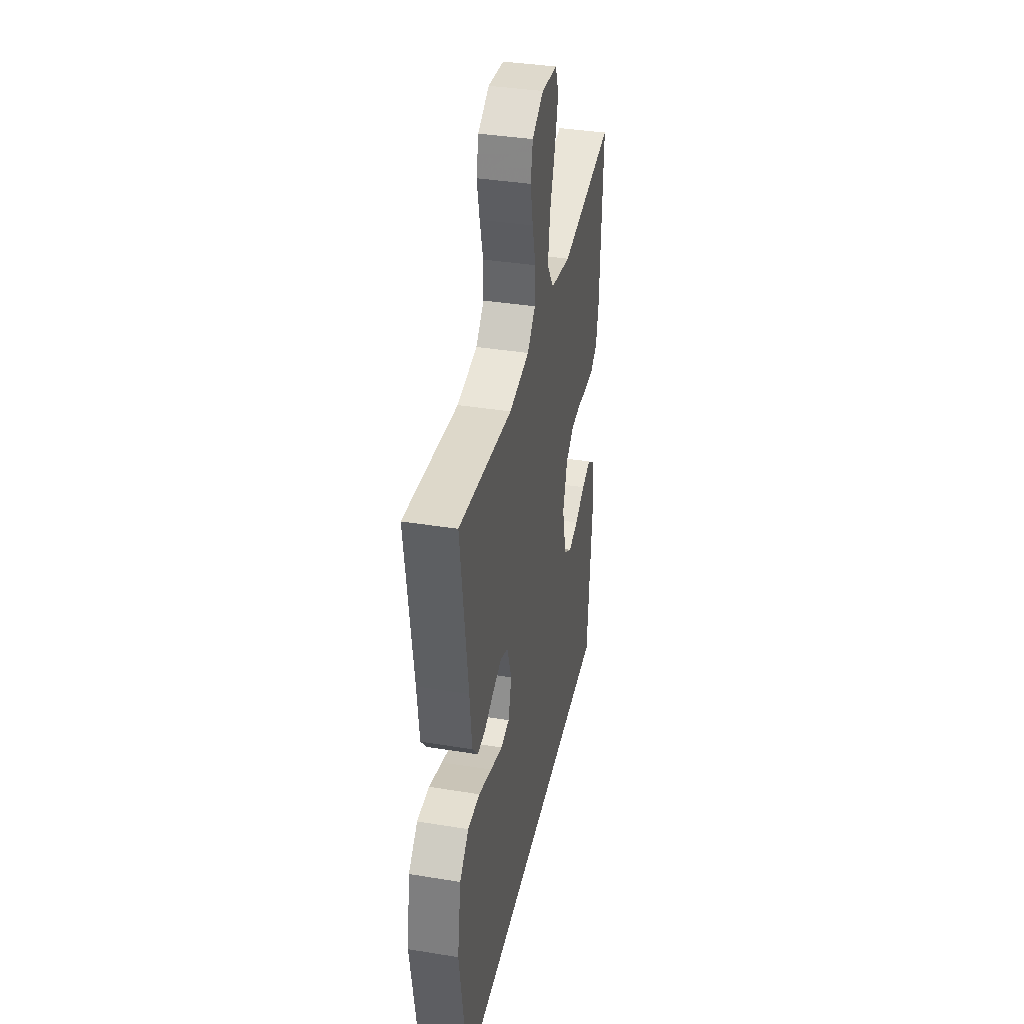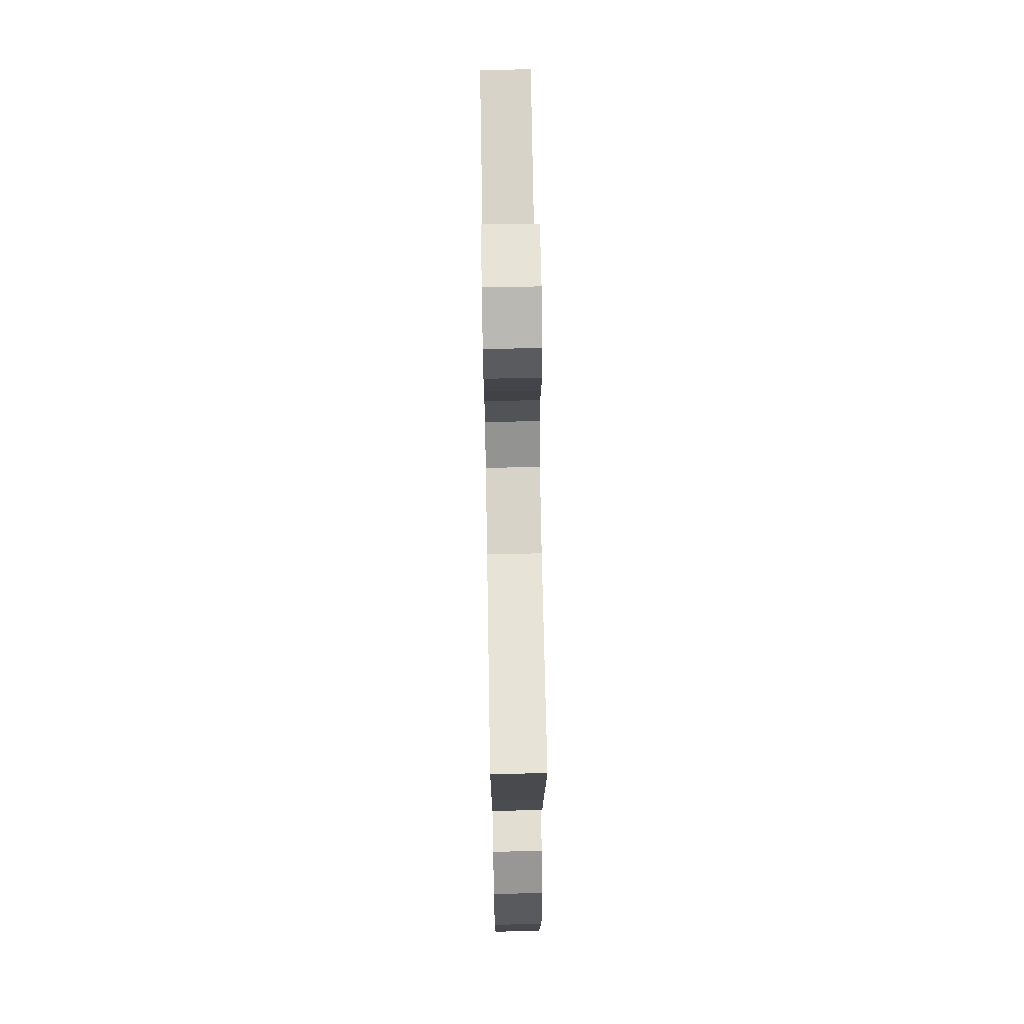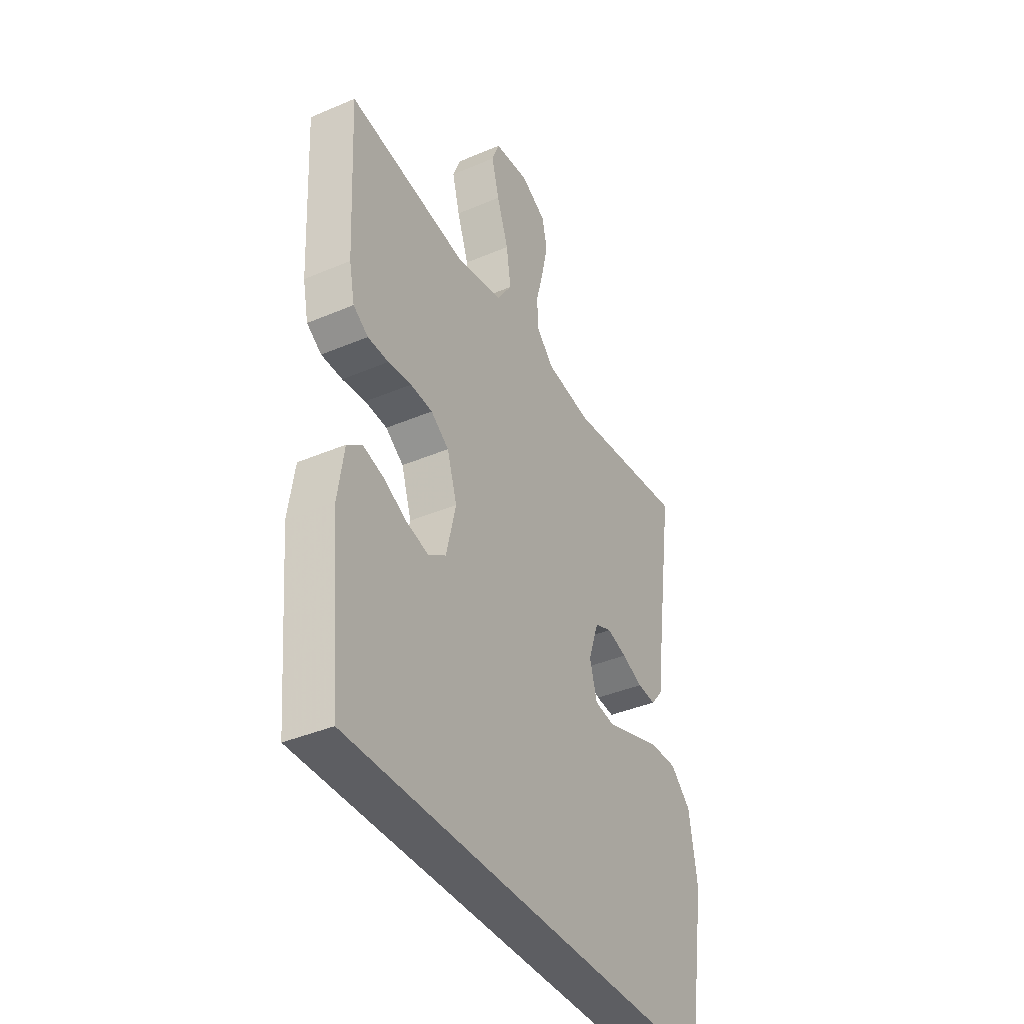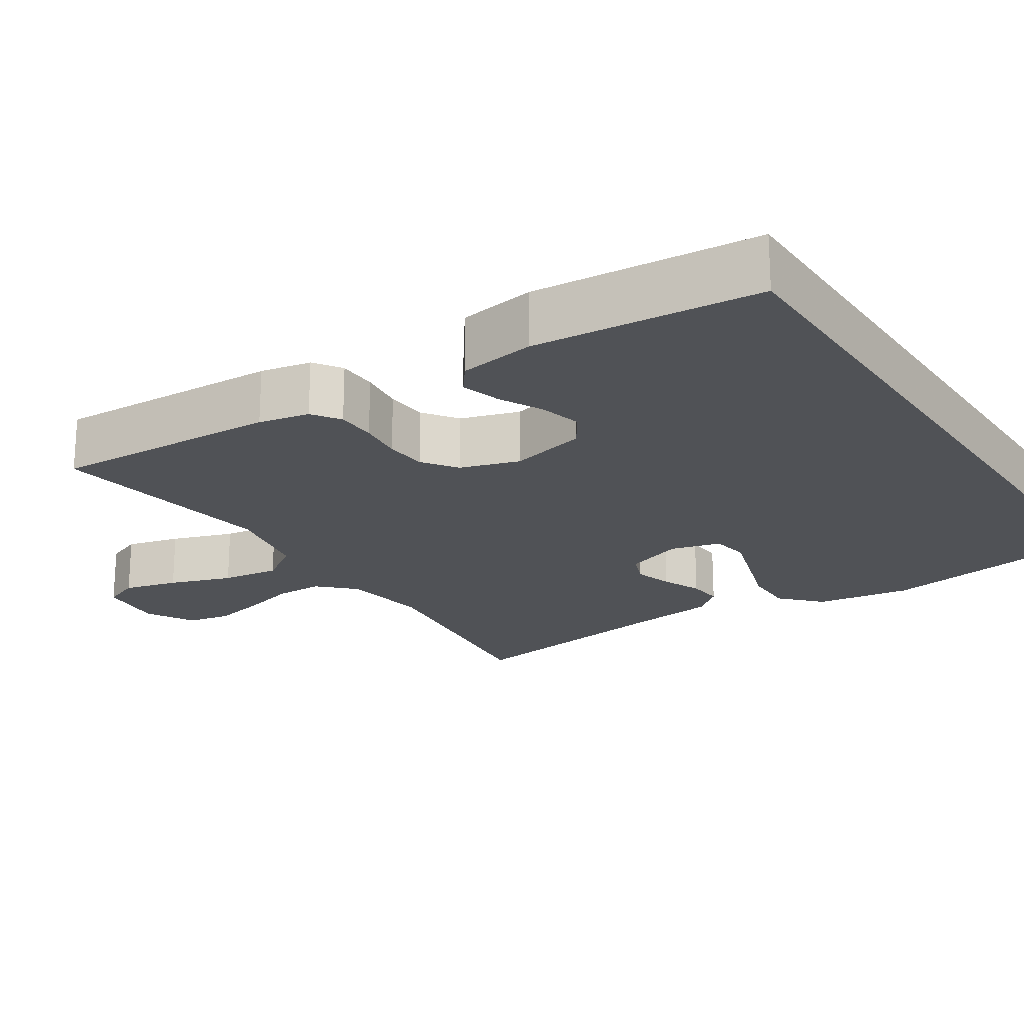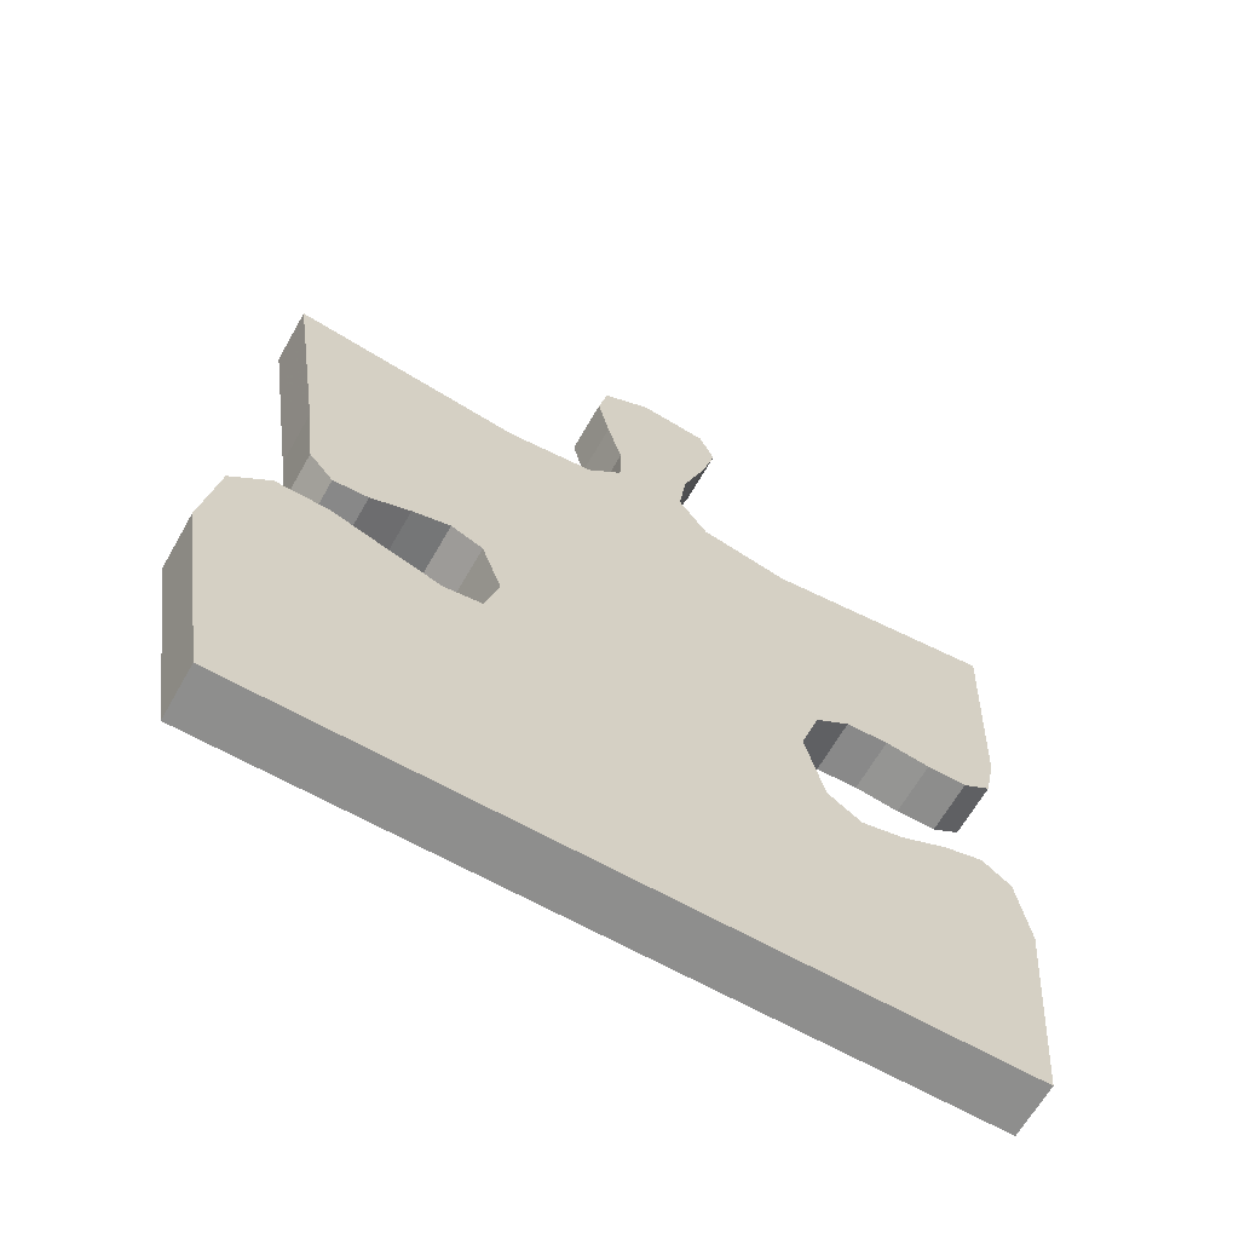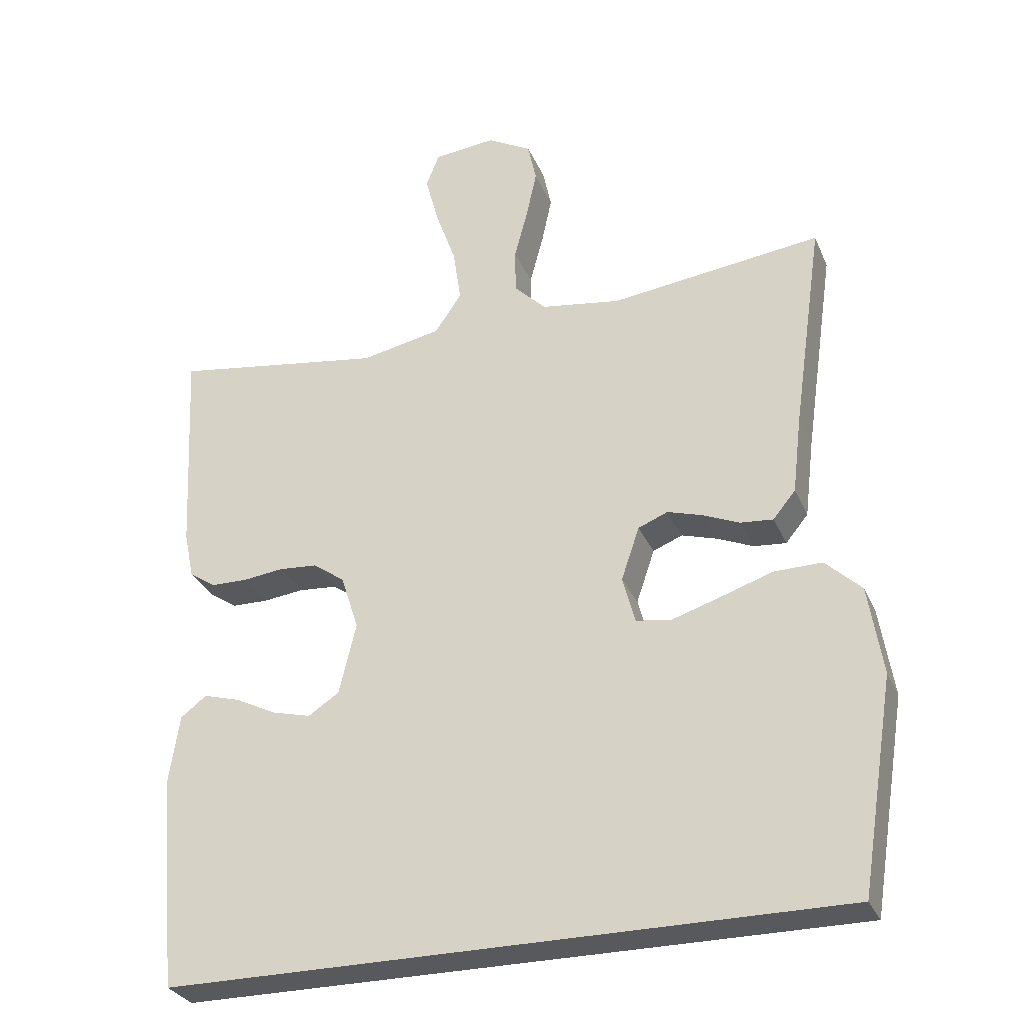
<metadata>
{"format":"obj","ext":"obj","renderer":"f3d","projection":"perspective","resolution":1024,"background":"white","views":[{"elev":37.6,"azim":-78.2,"up":"+Z"},{"elev":68.5,"azim":-91.0,"up":"+Z"},{"elev":-39.0,"azim":118.1,"up":"+Z"},{"elev":-21.1,"azim":123.6,"up":"+Y"},{"elev":-64.9,"azim":-29.6,"up":"+Z"},{"elev":-29.9,"azim":-159.7,"up":"+Z"}]}
</metadata>
<code>
v 0.457 0.07 -0.5
v -0.498 0.07 -0.5
v -0.546 0.07 -0.2
v -0.526 0.07 -0.074
v -0.475 0.07 -0.026
v -0.407 0.07 -0.027
v -0.332 0.07 -0.052
v -0.263 0.07 -0.074
v -0.214 0.07 -0.066
v -0.196 0.07 0
v -0.222 0.07 0.076
v -0.264 0.07 0.093
v -0.314 0.07 0.078
v -0.366 0.07 0.056
v -0.412 0.07 0.052
v -0.444 0.07 0.091
v -0.457 0.07 0.2
v -0.5 0.07 0.5
v -0.2 0.07 0.463
v -0.087 0.07 0.48
v -0.042 0.07 0.525
v -0.041 0.07 0.588
v -0.06 0.07 0.659
v -0.075 0.07 0.728
v -0.063 0.07 0.785
v 0 0.07 0.82
v 0.088 0.07 0.811
v 0.107 0.07 0.763
v 0.088 0.07 0.692
v 0.059 0.07 0.61
v 0.048 0.07 0.534
v 0.086 0.07 0.478
v 0.2 0.07 0.455
v 0.5 0.07 0.5
v 0.485 0.07 0.2
v 0.471 0.07 0.133
v 0.434 0.07 0.108
v 0.382 0.07 0.107
v 0.324 0.07 0.114
v 0.269 0.07 0.11
v 0.224 0.07 0.078
v 0.199 0.07 0
v 0.223 0.07 -0.101
v 0.267 0.07 -0.13
v 0.322 0.07 -0.116
v 0.38 0.07 -0.087
v 0.432 0.07 -0.072
v 0.469 0.07 -0.1
v 0.484 0.07 -0.2
v 0.457 0 -0.5
v -0.498 0 -0.5
v -0.546 0 -0.2
v -0.526 0 -0.074
v -0.475 0 -0.026
v -0.407 0 -0.027
v -0.332 0 -0.052
v -0.263 0 -0.074
v -0.214 0 -0.066
v -0.196 0 0
v -0.222 0 0.076
v -0.264 0 0.093
v -0.314 0 0.078
v -0.366 0 0.056
v -0.412 0 0.052
v -0.444 0 0.091
v -0.457 0 0.2
v -0.5 0 0.5
v -0.2 0 0.463
v -0.087 0 0.48
v -0.042 0 0.525
v -0.041 0 0.588
v -0.06 0 0.659
v -0.075 0 0.728
v -0.063 0 0.785
v 0 0 0.82
v 0.088 0 0.811
v 0.107 0 0.763
v 0.088 0 0.692
v 0.059 0 0.61
v 0.048 0 0.534
v 0.086 0 0.478
v 0.2 0 0.455
v 0.5 0 0.5
v 0.485 0 0.2
v 0.471 0 0.133
v 0.434 0 0.108
v 0.382 0 0.107
v 0.324 0 0.114
v 0.269 0 0.11
v 0.224 0 0.078
v 0.199 0 0
v 0.223 0 -0.101
v 0.267 0 -0.13
v 0.322 0 -0.116
v 0.38 0 -0.087
v 0.432 0 -0.072
v 0.469 0 -0.1
v 0.484 0 -0.2
f 45 46 47 48
f 44 45 48 49
f 36 37 38 39
f 36 39 40
f 33 34 35 36
f 32 33 36 40
f 31 32 40 41
f 27 28 29 30
f 27 30 31
f 26 27 31
f 25 26 31
f 22 23 24 25
f 22 25 31 41
f 17 18 19
f 17 19 20
f 16 17 20
f 13 14 15 16
f 12 13 16 20
f 11 12 20 21
f 4 5 6 7
f 4 7 8
f 3 4 8
f 2 3 8 9
f 44 49 1 2
f 21 22 41 42
f 10 11 21 42
f 9 10 42 43
f 2 9 43 44
f 97 96 95 94
f 98 97 94 93
f 88 87 86 85
f 89 88 85
f 85 84 83 82
f 89 85 82 81
f 90 89 81 80
f 79 78 77 76
f 80 79 76
f 80 76 75
f 80 75 74
f 74 73 72 71
f 90 80 74 71
f 68 67 66
f 69 68 66
f 69 66 65
f 65 64 63 62
f 69 65 62 61
f 70 69 61 60
f 56 55 54 53
f 57 56 53
f 57 53 52
f 58 57 52 51
f 51 50 98 93
f 91 90 71 70
f 91 70 60 59
f 92 91 59 58
f 93 92 58 51
f 1 50 51 2
f 2 51 52 3
f 3 52 53 4
f 4 53 54 5
f 5 54 55 6
f 6 55 56 7
f 7 56 57 8
f 8 57 58 9
f 9 58 59 10
f 10 59 60 11
f 11 60 61 12
f 12 61 62 13
f 13 62 63 14
f 14 63 64 15
f 15 64 65 16
f 16 65 66 17
f 17 66 67 18
f 18 67 68 19
f 19 68 69 20
f 20 69 70 21
f 21 70 71 22
f 22 71 72 23
f 23 72 73 24
f 24 73 74 25
f 25 74 75 26
f 26 75 76 27
f 27 76 77 28
f 28 77 78 29
f 29 78 79 30
f 30 79 80 31
f 31 80 81 32
f 32 81 82 33
f 33 82 83 34
f 34 83 84 35
f 35 84 85 36
f 36 85 86 37
f 37 86 87 38
f 38 87 88 39
f 39 88 89 40
f 40 89 90 41
f 41 90 91 42
f 42 91 92 43
f 43 92 93 44
f 44 93 94 45
f 45 94 95 46
f 46 95 96 47
f 47 96 97 48
f 48 97 98 49
f 49 98 50 1

</code>
